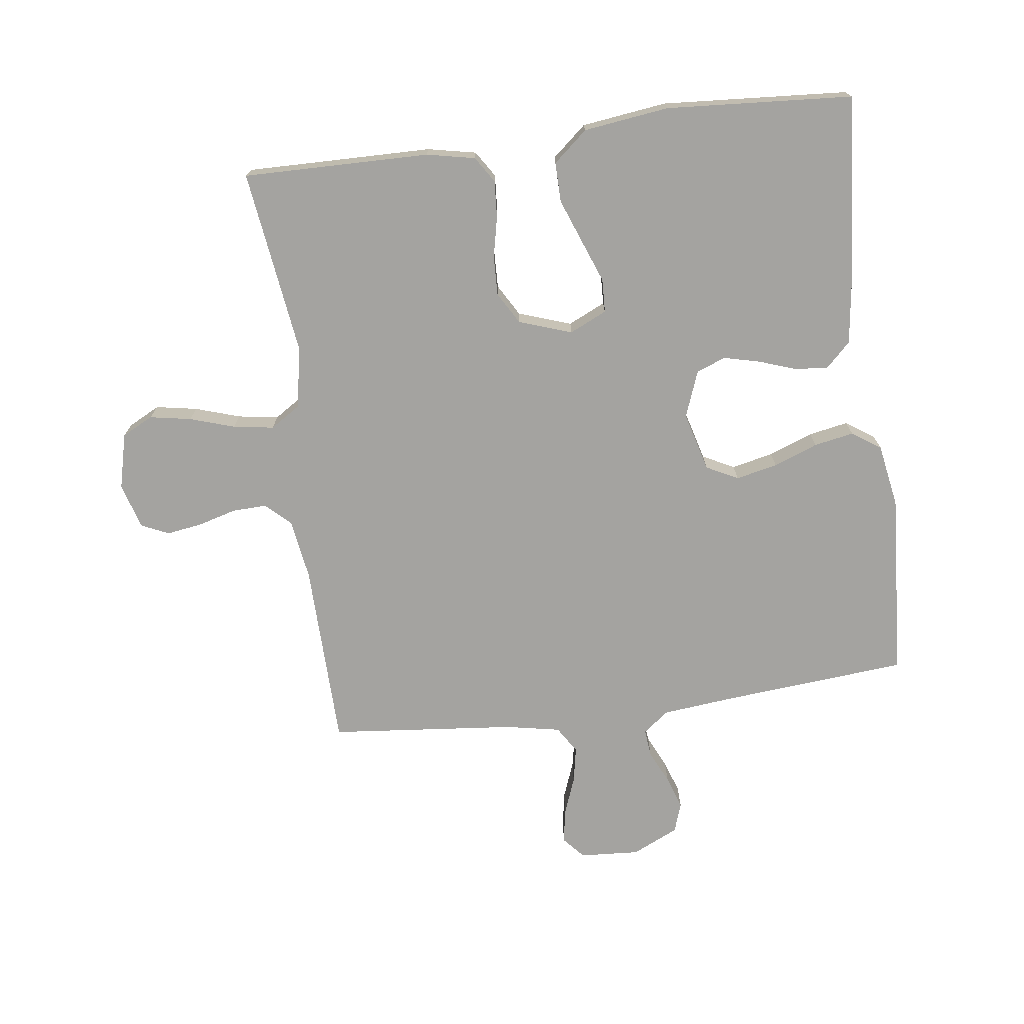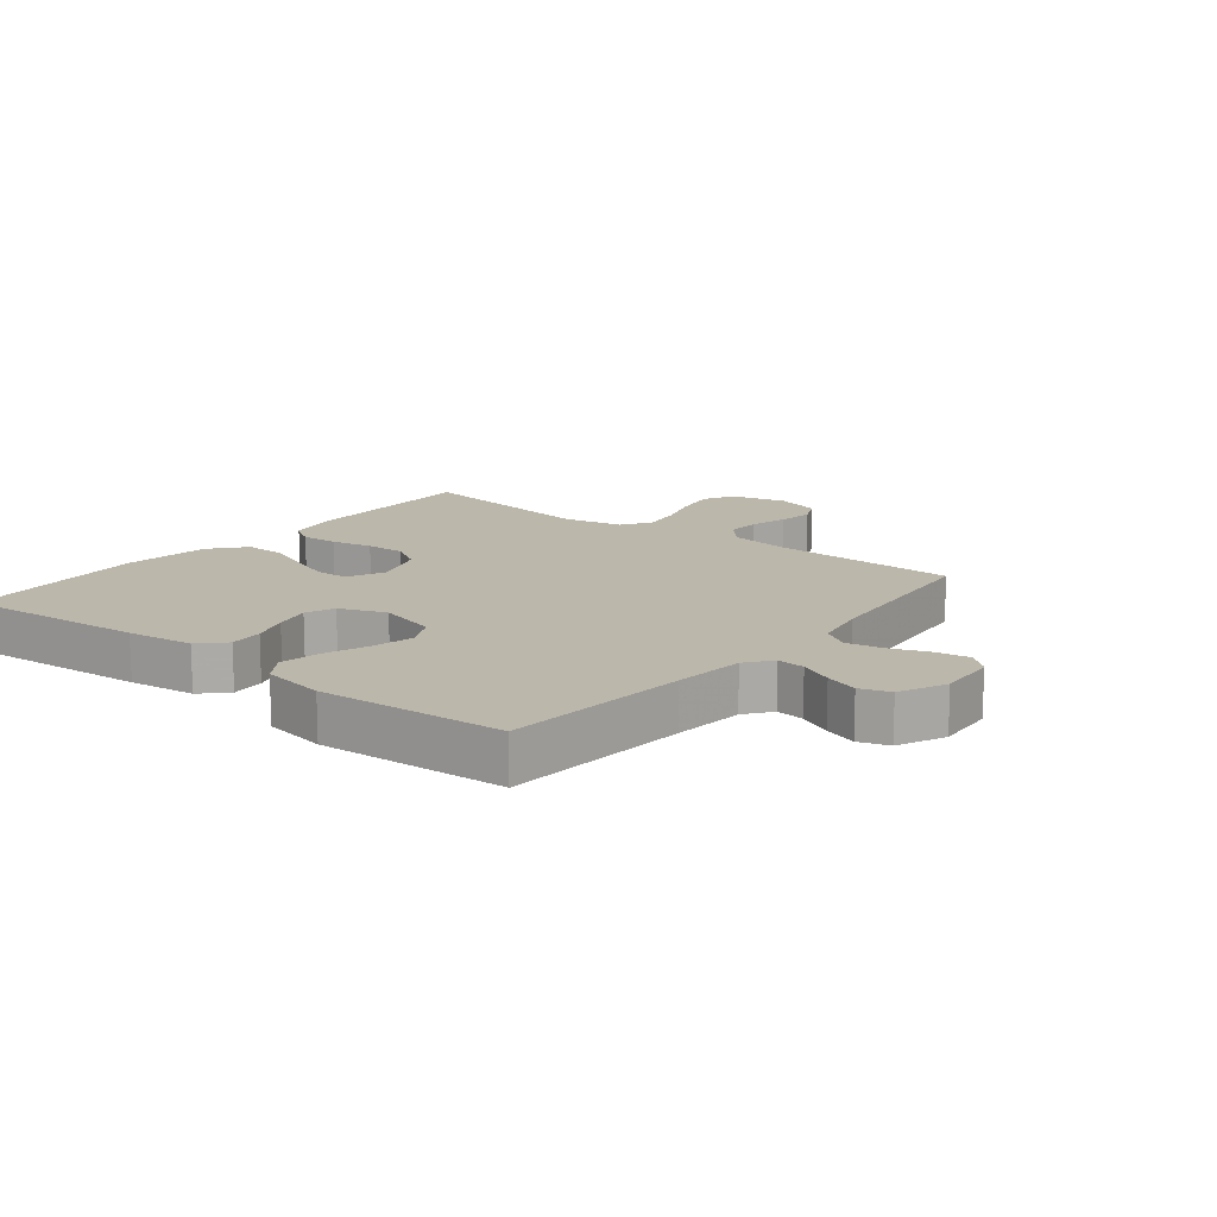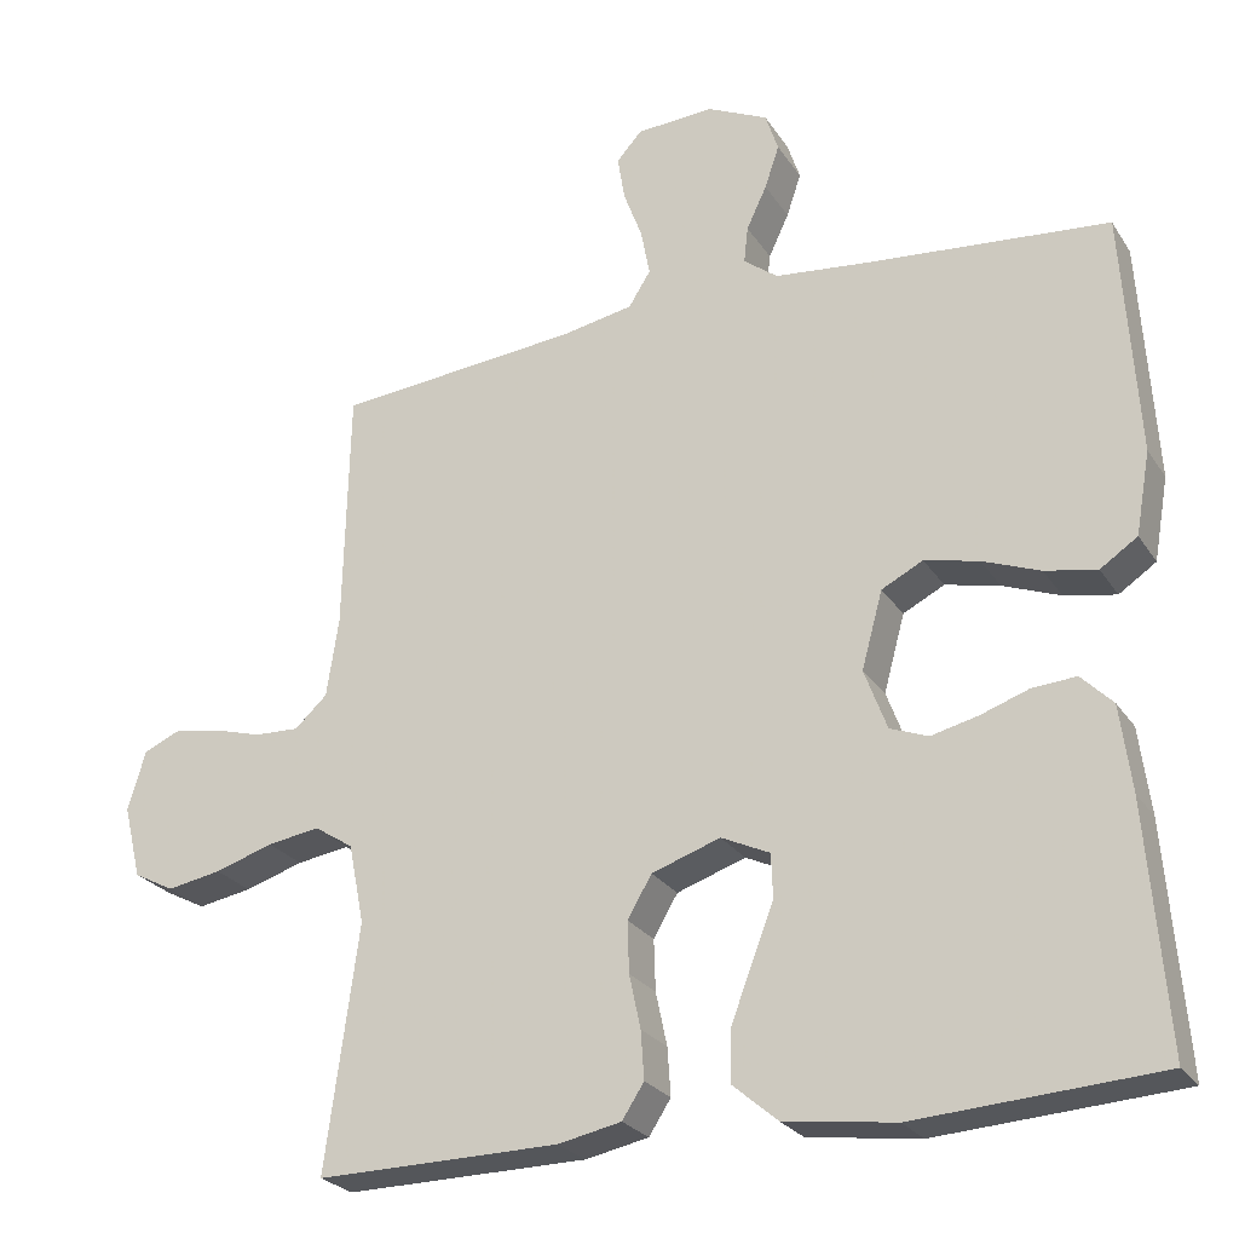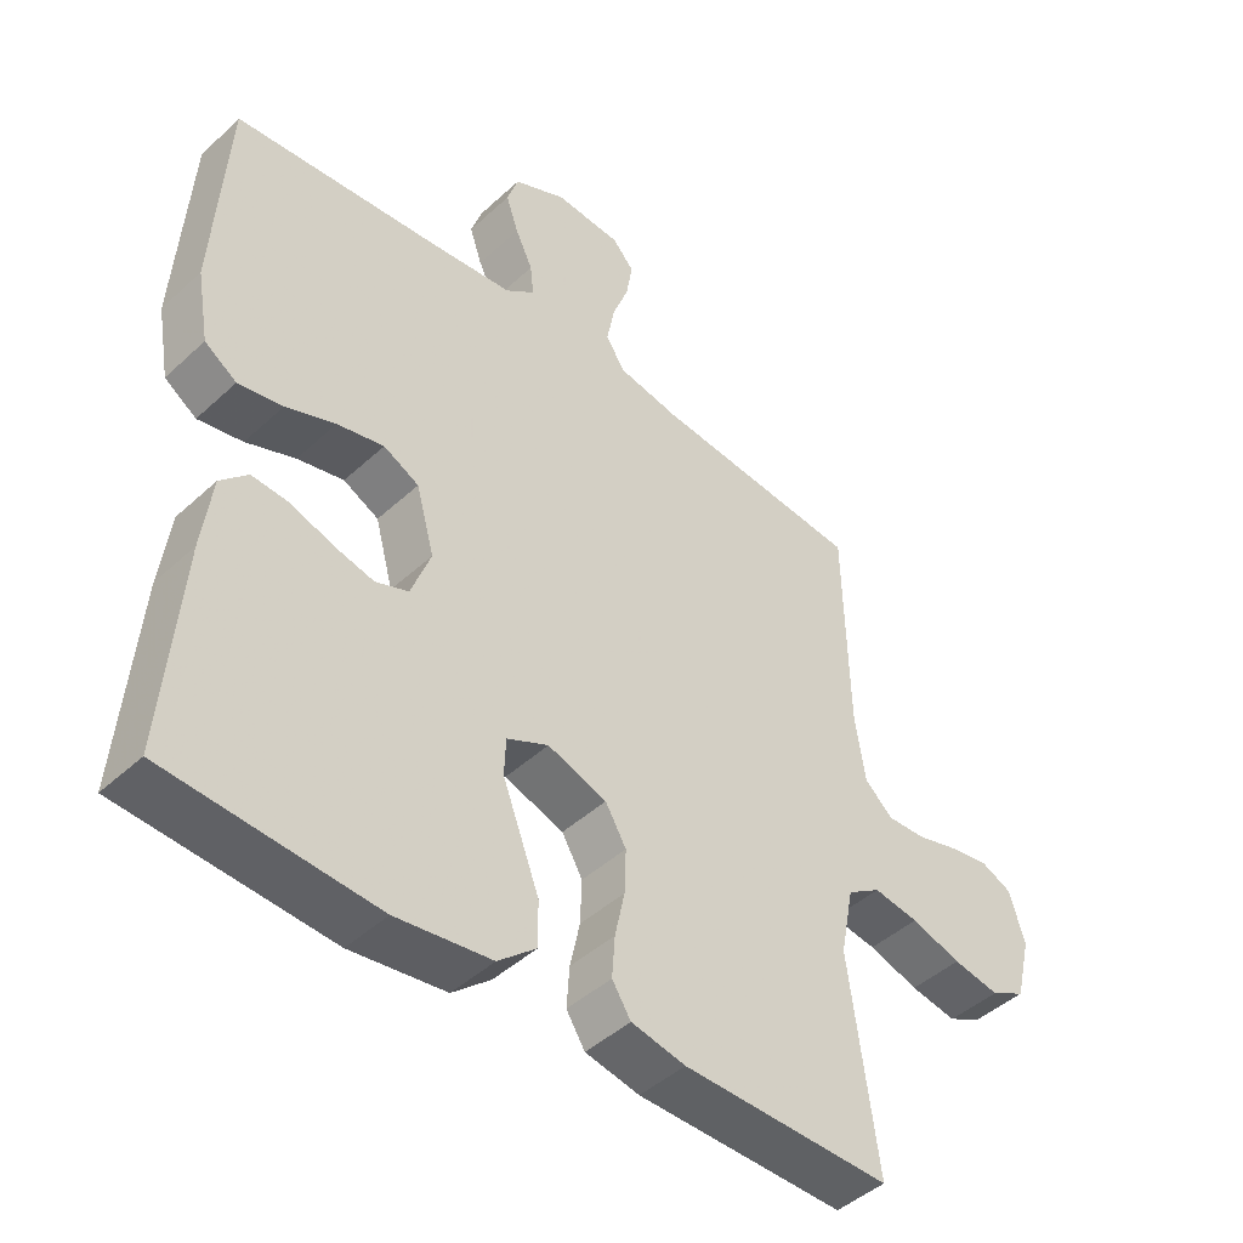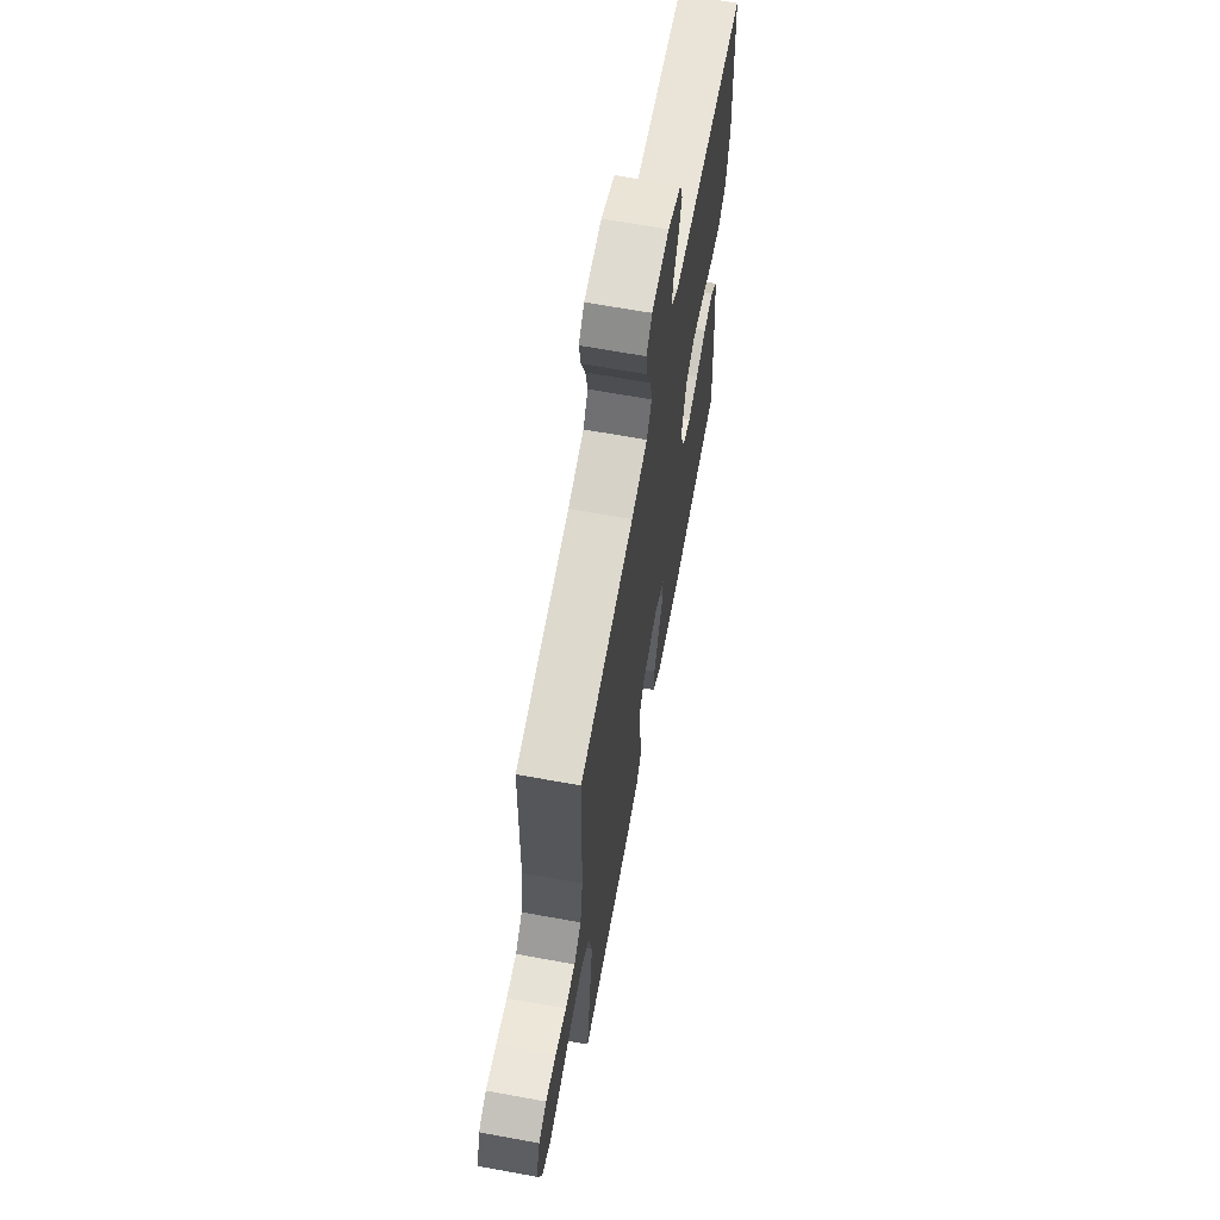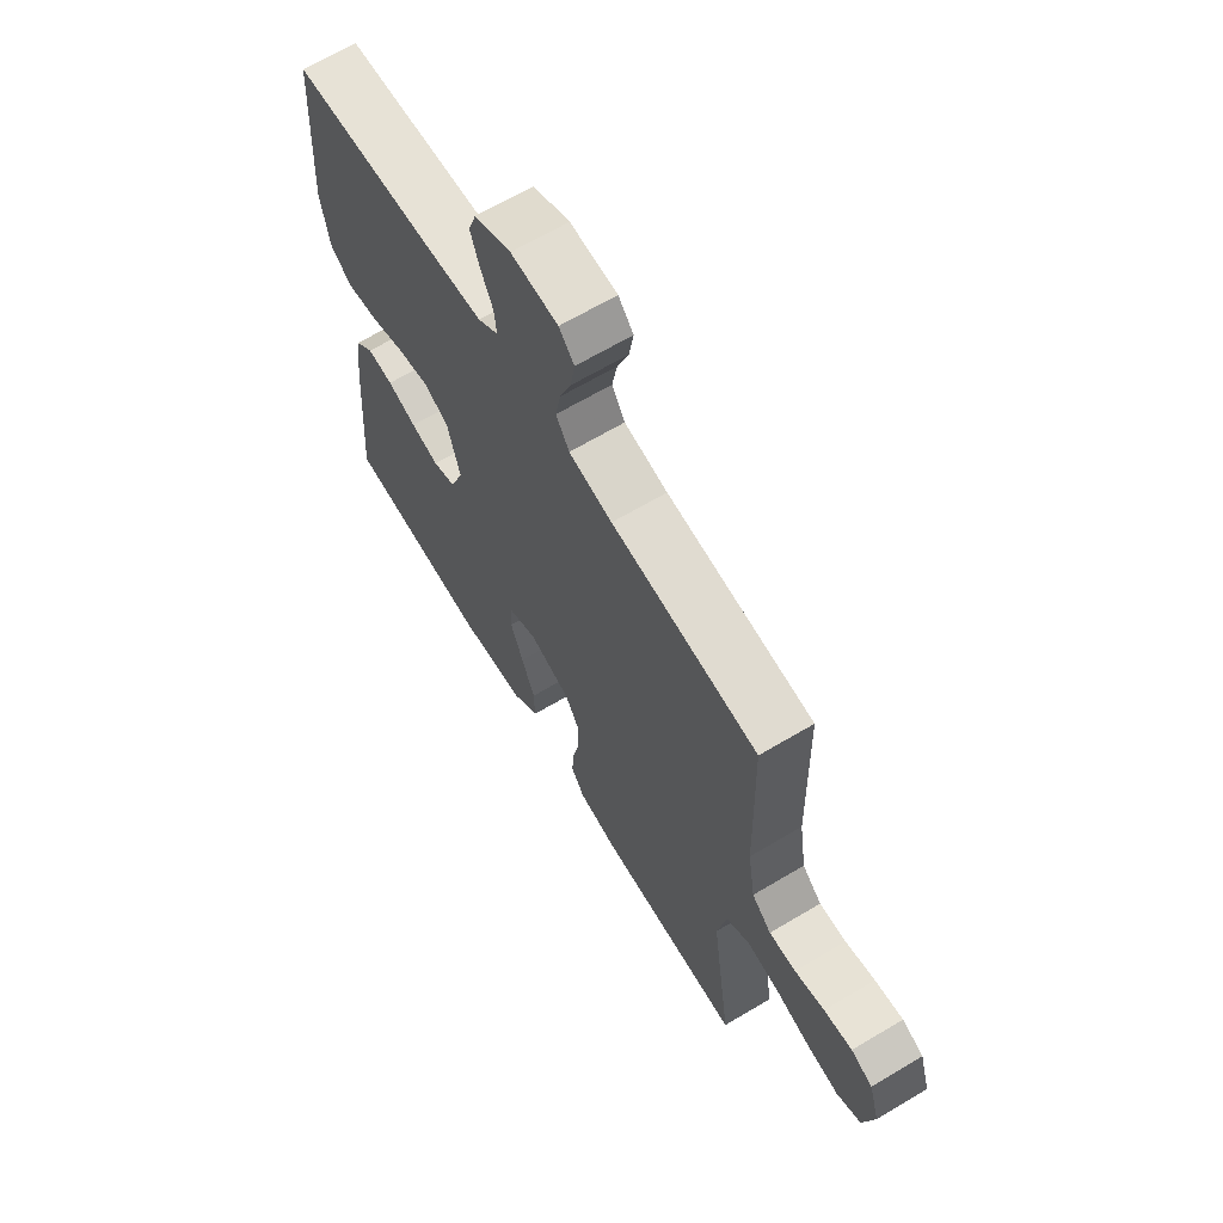
<metadata>
{"format":"obj","ext":"obj","renderer":"f3d","projection":"perspective","resolution":1024,"background":"white","views":[{"elev":-72.8,"azim":-172.6,"up":"+Y"},{"elev":14.3,"azim":-51.6,"up":"+Y"},{"elev":-25.1,"azim":-154.5,"up":"+Z"},{"elev":-45.0,"azim":-43.3,"up":"+Z"},{"elev":66.2,"azim":100.4,"up":"+Z"},{"elev":65.9,"azim":59.1,"up":"+Z"}]}
</metadata>
<code>
v -0.5 0.07 -0.5
v -0.476 0.07 -0.2
v -0.462 0.07 -0.093
v -0.423 0.07 -0.054
v -0.369 0.07 -0.058
v -0.309 0.07 -0.079
v -0.251 0.07 -0.093
v -0.204 0.07 -0.075
v -0.176 0.07 0
v -0.202 0.07 0.095
v -0.253 0.07 0.121
v -0.32 0.07 0.106
v -0.391 0.07 0.079
v -0.455 0.07 0.067
v -0.501 0.07 0.098
v -0.519 0.07 0.2
v -0.5 0.07 0.5
v -0.2 0.07 0.526
v -0.085 0.07 0.538
v -0.043 0.07 0.57
v -0.048 0.07 0.615
v -0.073 0.07 0.668
v -0.091 0.07 0.721
v -0.075 0.07 0.769
v 0 0.07 0.804
v 0.096 0.07 0.798
v 0.127 0.07 0.763
v 0.118 0.07 0.708
v 0.095 0.07 0.647
v 0.084 0.07 0.589
v 0.111 0.07 0.546
v 0.2 0.07 0.529
v 0.5 0.07 0.5
v 0.507 0.07 0.2
v 0.522 0.07 0.102
v 0.562 0.07 0.065
v 0.617 0.07 0.067
v 0.678 0.07 0.084
v 0.736 0.07 0.093
v 0.78 0.07 0.073
v 0.802 0.07 0
v 0.78 0.07 -0.09
v 0.73 0.07 -0.116
v 0.663 0.07 -0.104
v 0.591 0.07 -0.081
v 0.526 0.07 -0.071
v 0.478 0.07 -0.102
v 0.459 0.07 -0.2
v 0.5 0.07 -0.5
v 0.2 0.07 -0.496
v 0.122 0.07 -0.48
v 0.095 0.07 -0.438
v 0.099 0.07 -0.379
v 0.113 0.07 -0.313
v 0.115 0.07 -0.25
v 0.085 0.07 -0.199
v 0 0.07 -0.17
v -0.06 0.07 -0.198
v -0.062 0.07 -0.252
v -0.036 0.07 -0.32
v -0.009 0.07 -0.391
v -0.008 0.07 -0.455
v -0.063 0.07 -0.502
v -0.2 0.07 -0.52
v -0.5 0 -0.5
v -0.476 0 -0.2
v -0.462 0 -0.093
v -0.423 0 -0.054
v -0.369 0 -0.058
v -0.309 0 -0.079
v -0.251 0 -0.093
v -0.204 0 -0.075
v -0.176 0 0
v -0.202 0 0.095
v -0.253 0 0.121
v -0.32 0 0.106
v -0.391 0 0.079
v -0.455 0 0.067
v -0.501 0 0.098
v -0.519 0 0.2
v -0.5 0 0.5
v -0.2 0 0.526
v -0.085 0 0.538
v -0.043 0 0.57
v -0.048 0 0.615
v -0.073 0 0.668
v -0.091 0 0.721
v -0.075 0 0.769
v 0 0 0.804
v 0.096 0 0.798
v 0.127 0 0.763
v 0.118 0 0.708
v 0.095 0 0.647
v 0.084 0 0.589
v 0.111 0 0.546
v 0.2 0 0.529
v 0.5 0 0.5
v 0.507 0 0.2
v 0.522 0 0.102
v 0.562 0 0.065
v 0.617 0 0.067
v 0.678 0 0.084
v 0.736 0 0.093
v 0.78 0 0.073
v 0.802 0 0
v 0.78 0 -0.09
v 0.73 0 -0.116
v 0.663 0 -0.104
v 0.591 0 -0.081
v 0.526 0 -0.071
v 0.478 0 -0.102
v 0.459 0 -0.2
v 0.5 0 -0.5
v 0.2 0 -0.496
v 0.122 0 -0.48
v 0.095 0 -0.438
v 0.099 0 -0.379
v 0.113 0 -0.313
v 0.115 0 -0.25
v 0.085 0 -0.199
v 0 0 -0.17
v -0.06 0 -0.198
v -0.062 0 -0.252
v -0.036 0 -0.32
v -0.009 0 -0.391
v -0.008 0 -0.455
v -0.063 0 -0.502
v -0.2 0 -0.52
f 4 5 6
f 3 4 6
f 2 3 6
f 1 2 6
f 64 1 6
f 63 64 6
f 62 63 6
f 61 62 6
f 60 61 6
f 59 60 6
f 58 59 6 7
f 57 58 7 8
f 56 57 8 9
f 52 53 54
f 51 52 54
f 50 51 54
f 49 50 54
f 48 49 54
f 47 48 54 55
f 46 47 55 56
f 43 44 45
f 42 43 45
f 41 42 45
f 40 41 45
f 39 40 45
f 38 39 45
f 37 38 45
f 36 37 45 46
f 56 9 10
f 46 56 10
f 36 46 10
f 35 36 10
f 32 33 34
f 35 10 11
f 34 35 11
f 32 34 11
f 31 32 11
f 27 28 29
f 26 27 29
f 25 26 29
f 24 25 29
f 23 24 29
f 22 23 29
f 21 22 29
f 20 21 29 30
f 31 11 12
f 30 31 12
f 20 30 12
f 19 20 12
f 16 17 18
f 16 18 19
f 15 16 19
f 14 15 19
f 13 14 19
f 12 13 19
f 70 69 68
f 70 68 67
f 70 67 66
f 70 66 65
f 70 65 128
f 70 128 127
f 70 127 126
f 70 126 125
f 70 125 124
f 70 124 123
f 71 70 123 122
f 72 71 122 121
f 73 72 121 120
f 118 117 116
f 118 116 115
f 118 115 114
f 118 114 113
f 118 113 112
f 119 118 112 111
f 120 119 111 110
f 109 108 107
f 109 107 106
f 109 106 105
f 109 105 104
f 109 104 103
f 109 103 102
f 109 102 101
f 110 109 101 100
f 74 73 120
f 74 120 110
f 74 110 100
f 74 100 99
f 98 97 96
f 75 74 99
f 75 99 98
f 75 98 96
f 75 96 95
f 93 92 91
f 93 91 90
f 93 90 89
f 93 89 88
f 93 88 87
f 93 87 86
f 93 86 85
f 94 93 85 84
f 76 75 95
f 76 95 94
f 76 94 84
f 76 84 83
f 82 81 80
f 83 82 80
f 83 80 79
f 83 79 78
f 83 78 77
f 83 77 76
f 1 65 66 2
f 2 66 67 3
f 3 67 68 4
f 4 68 69 5
f 5 69 70 6
f 6 70 71 7
f 7 71 72 8
f 8 72 73 9
f 9 73 74 10
f 10 74 75 11
f 11 75 76 12
f 12 76 77 13
f 13 77 78 14
f 14 78 79 15
f 15 79 80 16
f 16 80 81 17
f 17 81 82 18
f 18 82 83 19
f 19 83 84 20
f 20 84 85 21
f 21 85 86 22
f 22 86 87 23
f 23 87 88 24
f 24 88 89 25
f 25 89 90 26
f 26 90 91 27
f 27 91 92 28
f 28 92 93 29
f 29 93 94 30
f 30 94 95 31
f 31 95 96 32
f 32 96 97 33
f 33 97 98 34
f 34 98 99 35
f 35 99 100 36
f 36 100 101 37
f 37 101 102 38
f 38 102 103 39
f 39 103 104 40
f 40 104 105 41
f 41 105 106 42
f 42 106 107 43
f 43 107 108 44
f 44 108 109 45
f 45 109 110 46
f 46 110 111 47
f 47 111 112 48
f 48 112 113 49
f 49 113 114 50
f 50 114 115 51
f 51 115 116 52
f 52 116 117 53
f 53 117 118 54
f 54 118 119 55
f 55 119 120 56
f 56 120 121 57
f 57 121 122 58
f 58 122 123 59
f 59 123 124 60
f 60 124 125 61
f 61 125 126 62
f 62 126 127 63
f 63 127 128 64
f 64 128 65 1

</code>
